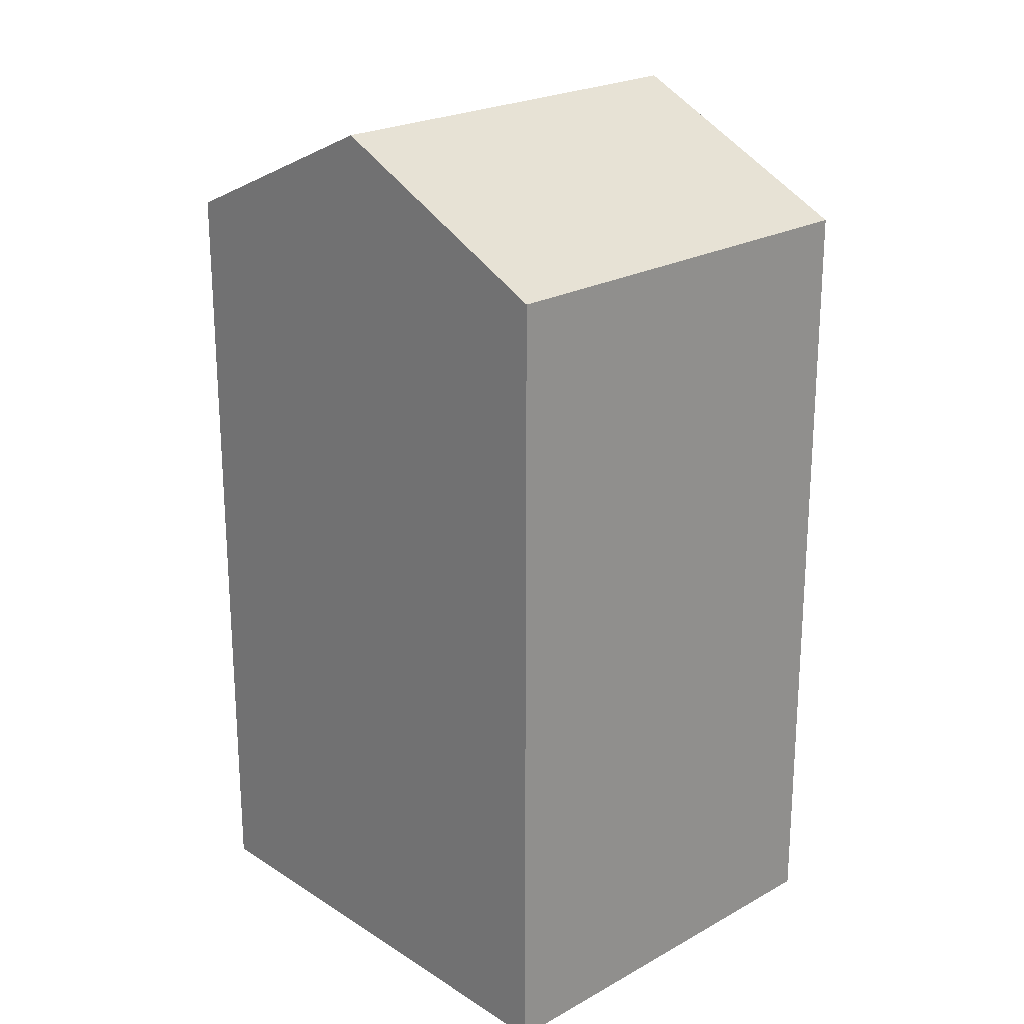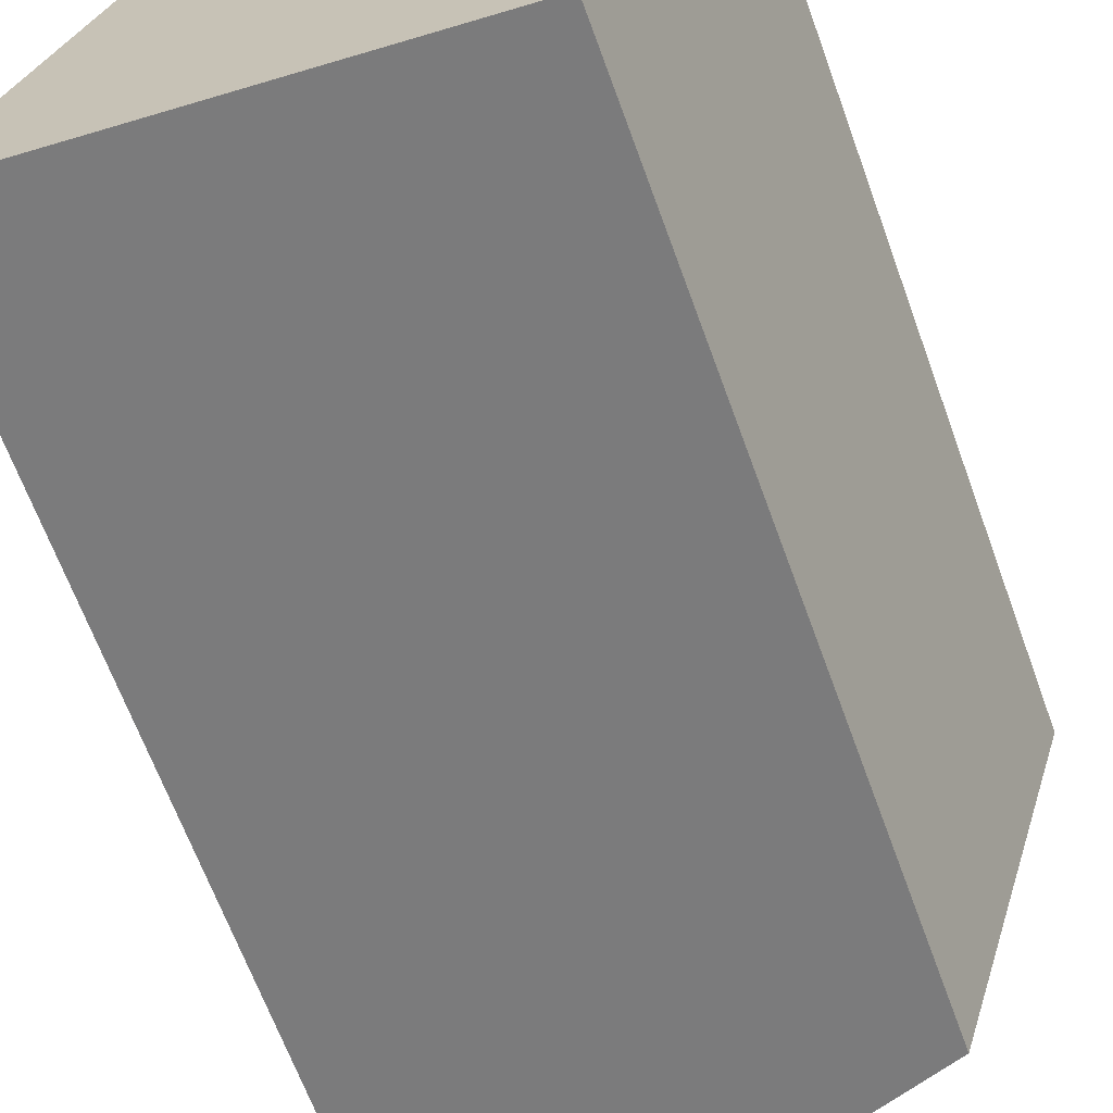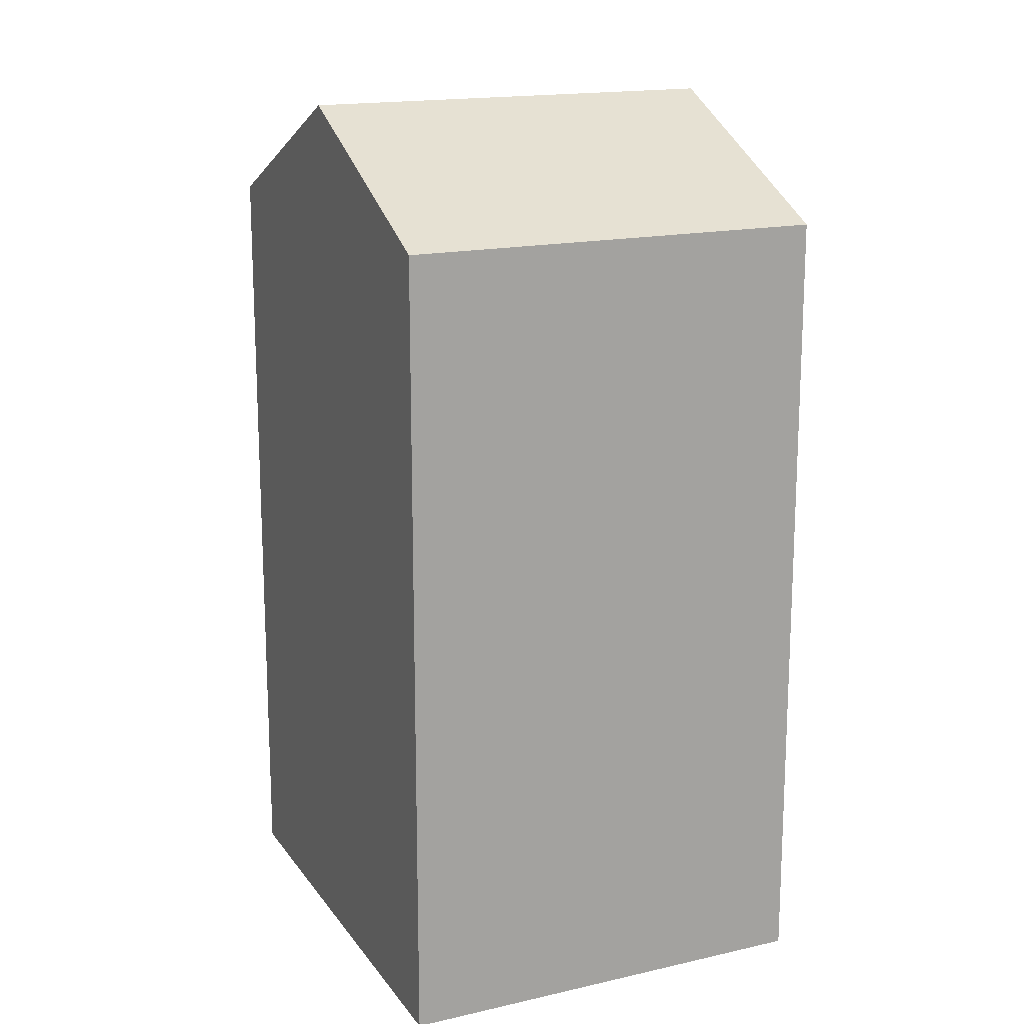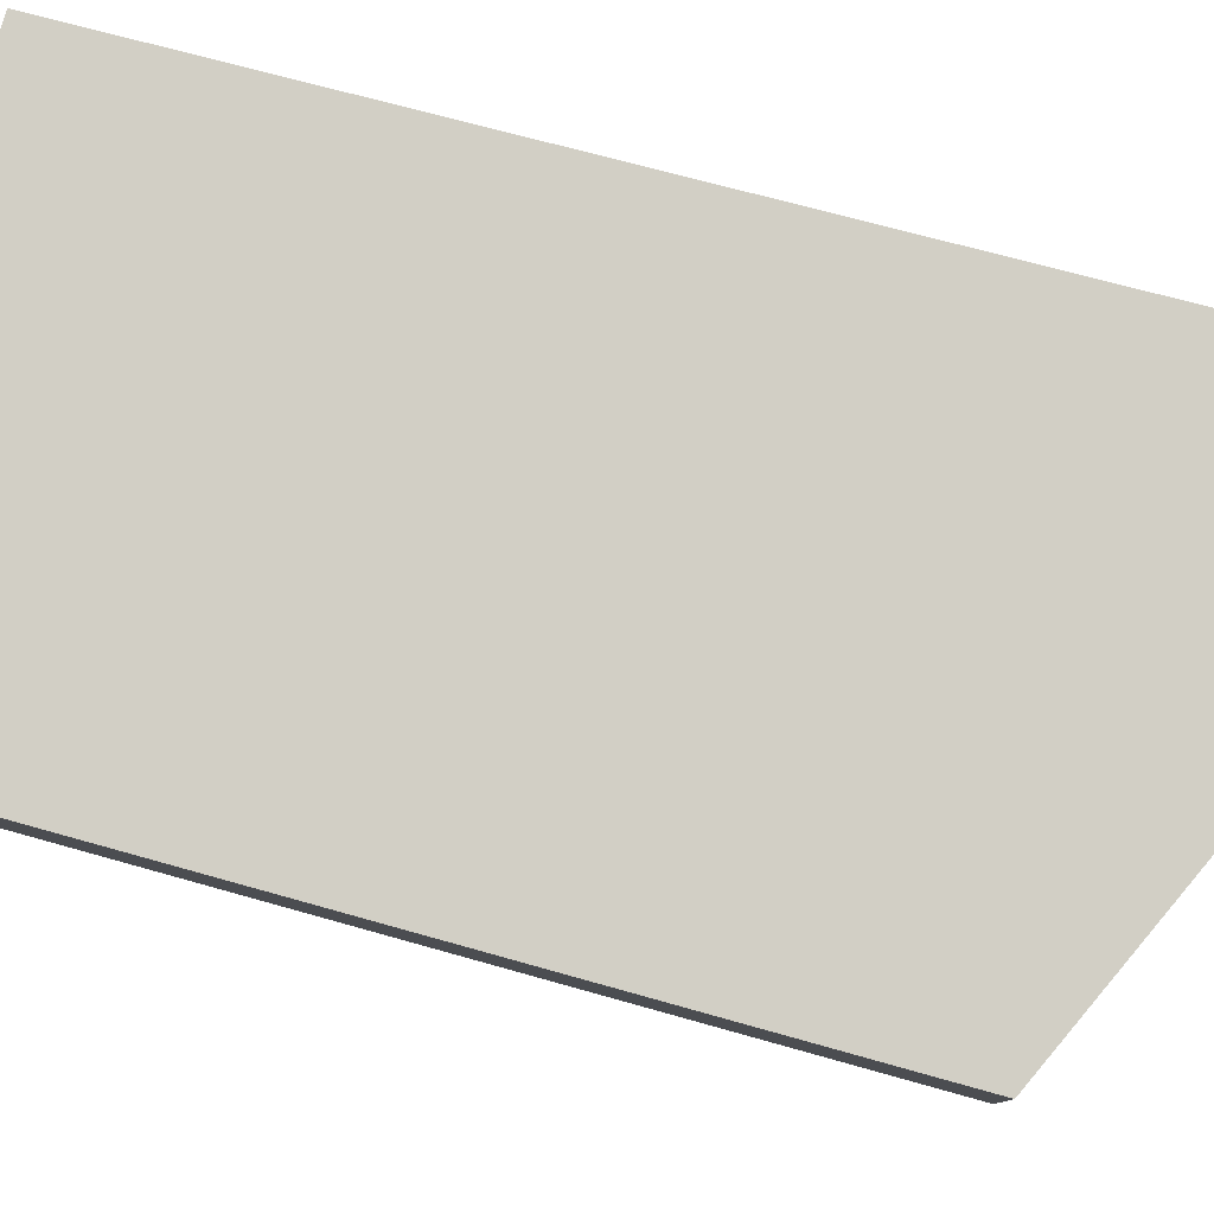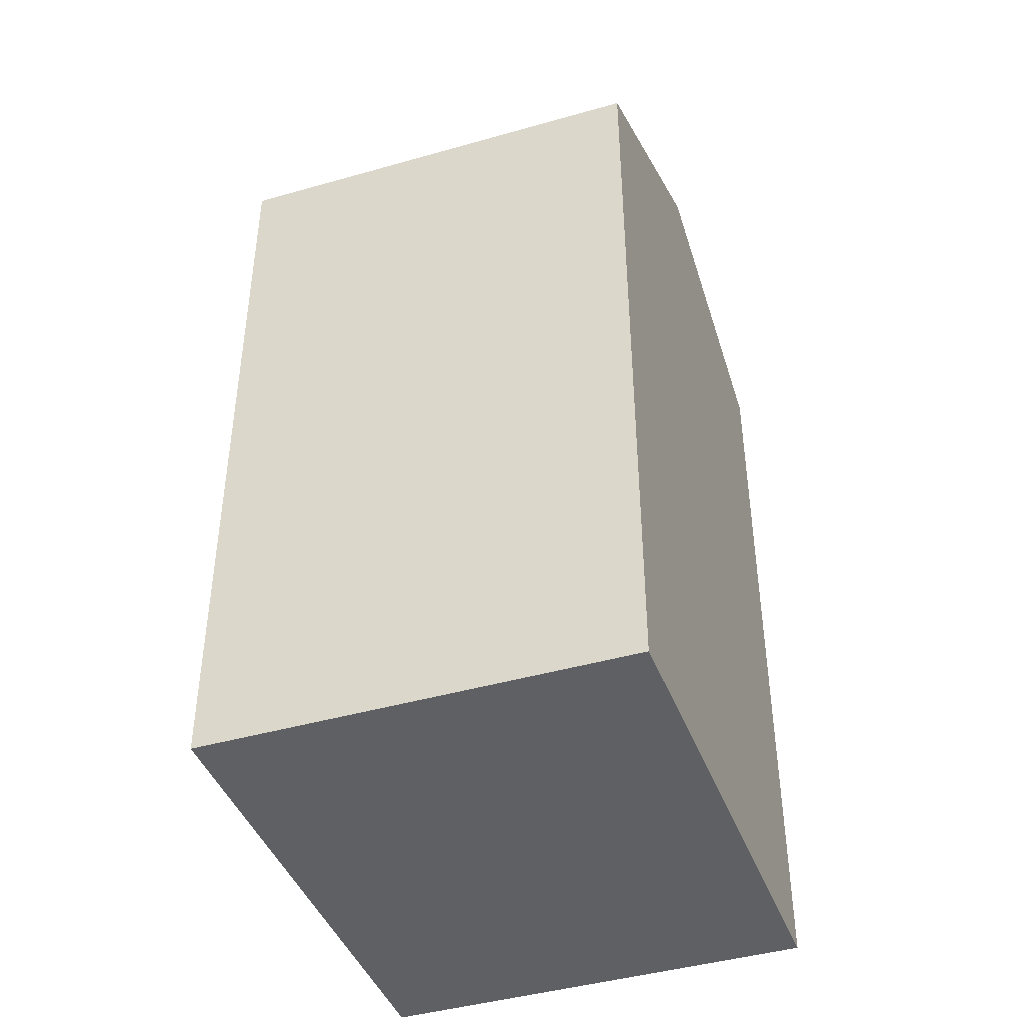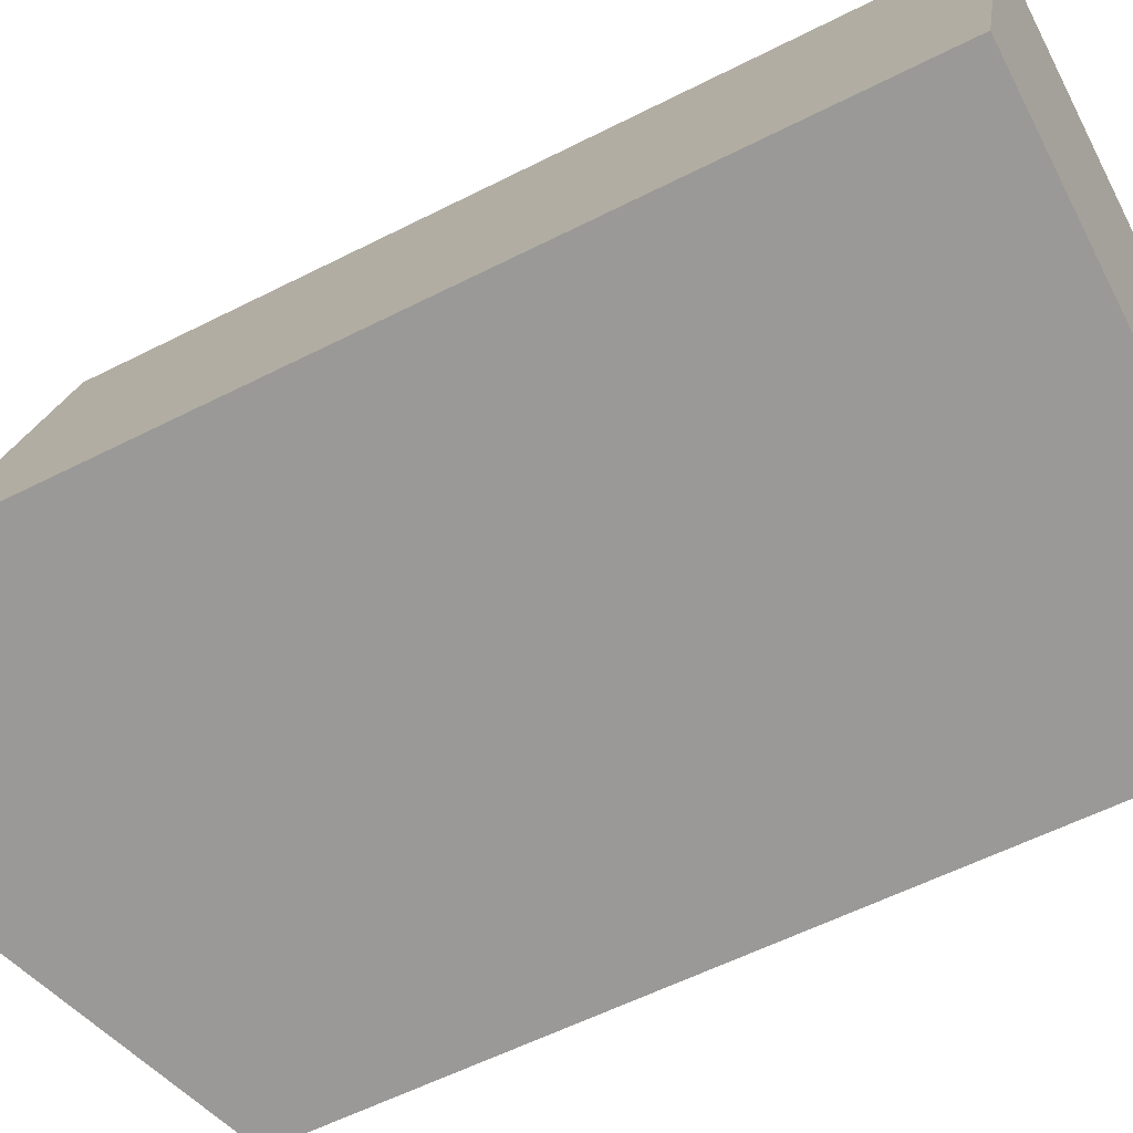
<metadata>
{"format":"obj","ext":"obj","renderer":"f3d","projection":"perspective","resolution":1024,"background":"white","views":[{"elev":22.5,"azim":-117.2,"up":"+Y"},{"elev":-66.6,"azim":20.1,"up":"+Z"},{"elev":16.5,"azim":81.5,"up":"+Y"},{"elev":65.4,"azim":106.2,"up":"+Z"},{"elev":-43.6,"azim":-54.7,"up":"+Y"},{"elev":-57.0,"azim":-62.0,"up":"+Z"}]}
</metadata>
<code>
v  3 -6.126e-16 10
v  11.73 1.933e-16 -3.157
v  14.73 -4.193e-16 6.848
v  0 0 0
v  14.73 19.29 6.847
v  3 19.29 10
v  8.867 22.03 8.425
v  0.000412 19.29 -0.0006103
v  11.73 19.29 -3.157
v  5.867 22.03 -1.579
g defaultobject
f 1 2 3
f 2 1 4
f 5 1 3
f 1 5 6
f 6 5 7
f 6 4 1
f 4 6 8
f 8 2 4
f 2 8 9
f 9 8 10
f 2 5 3
f 5 2 9
f 10 6 7
f 6 10 8
f 9 7 5
f 7 9 10

</code>
